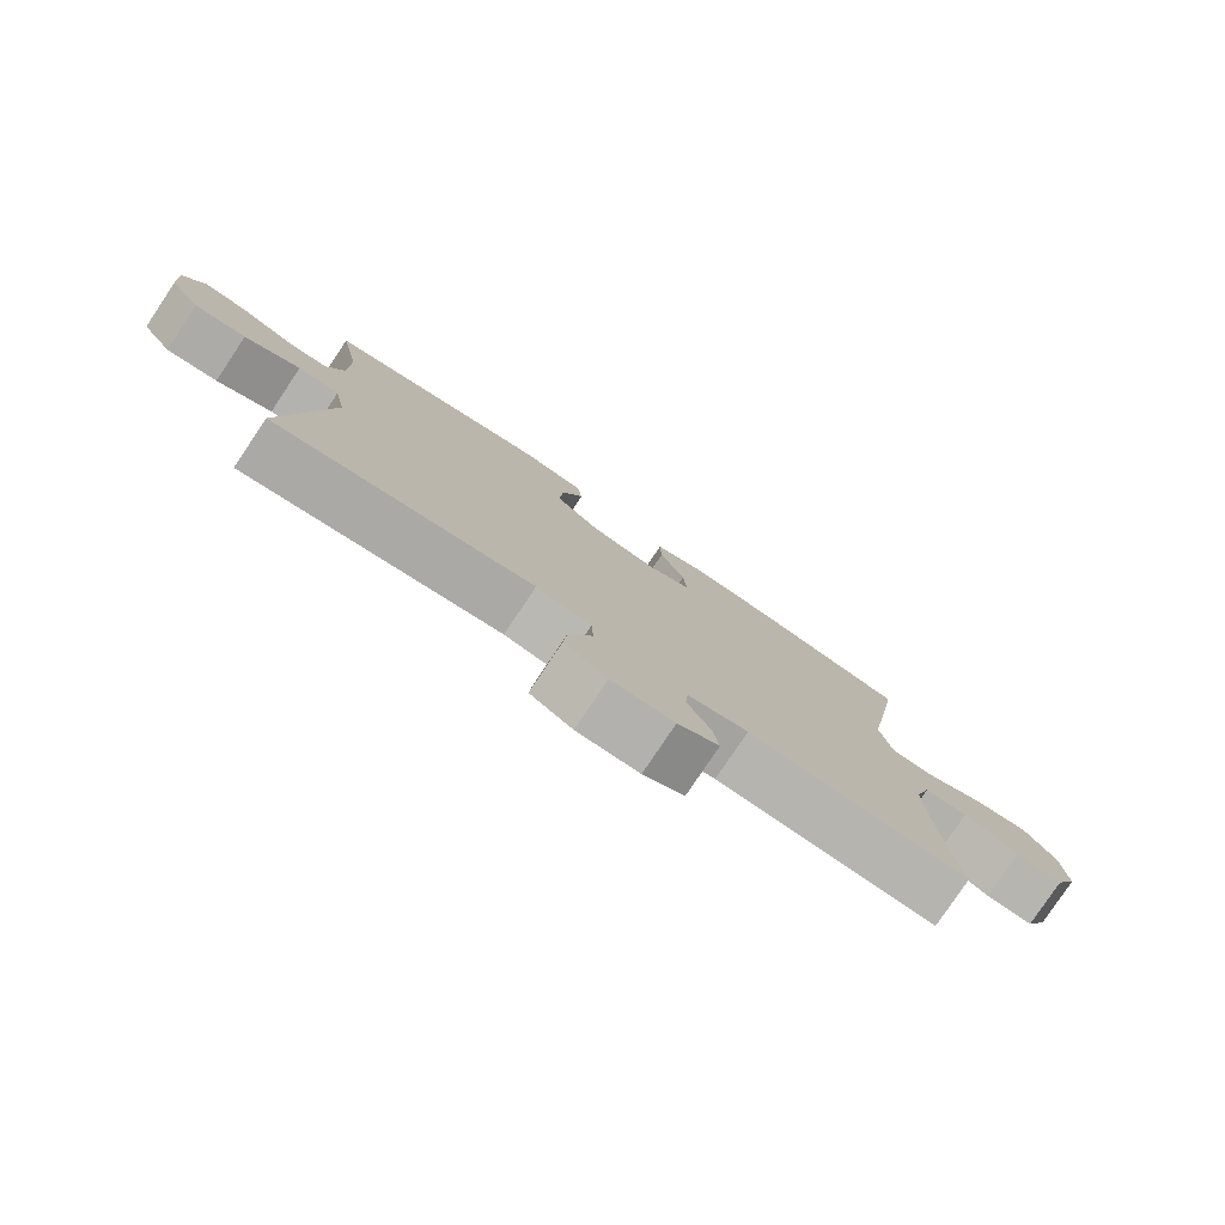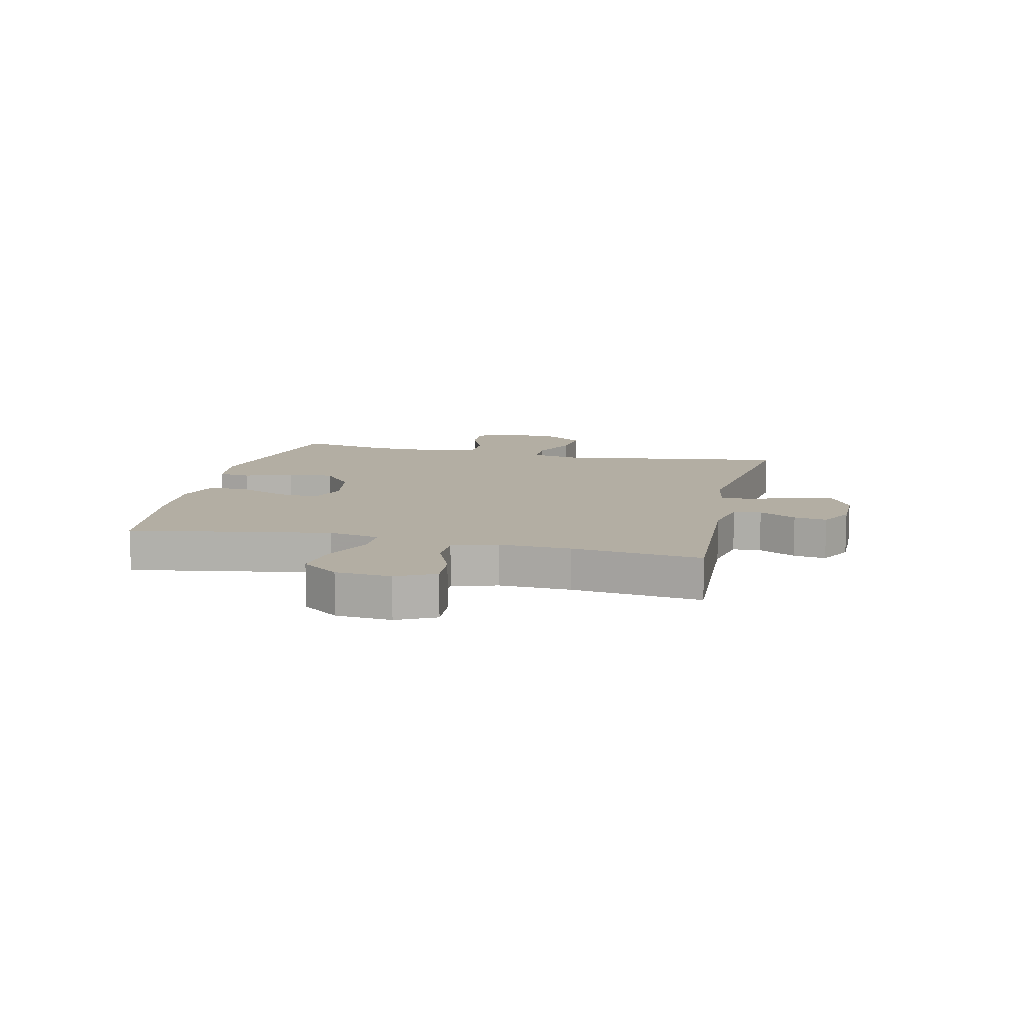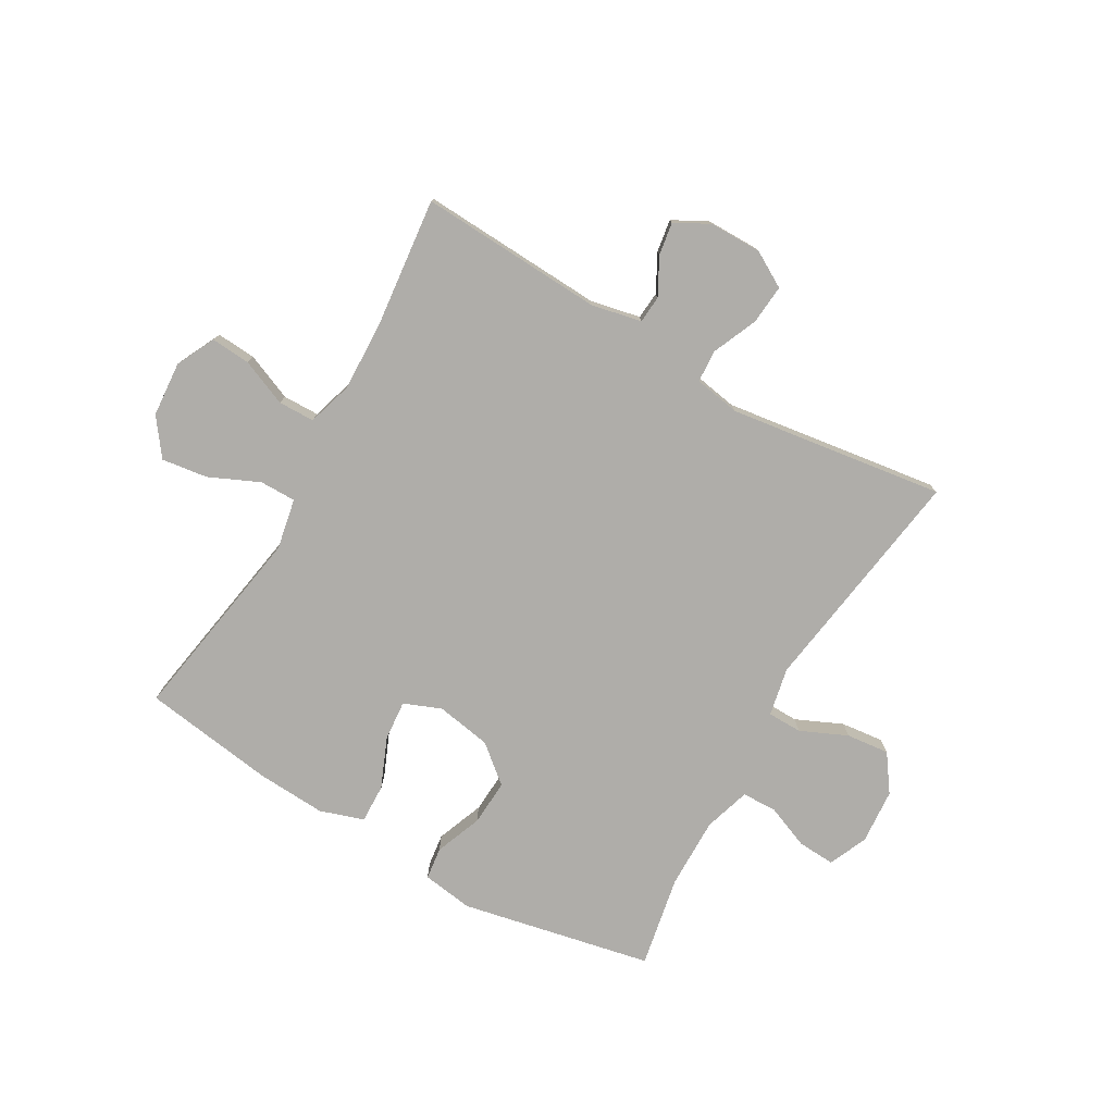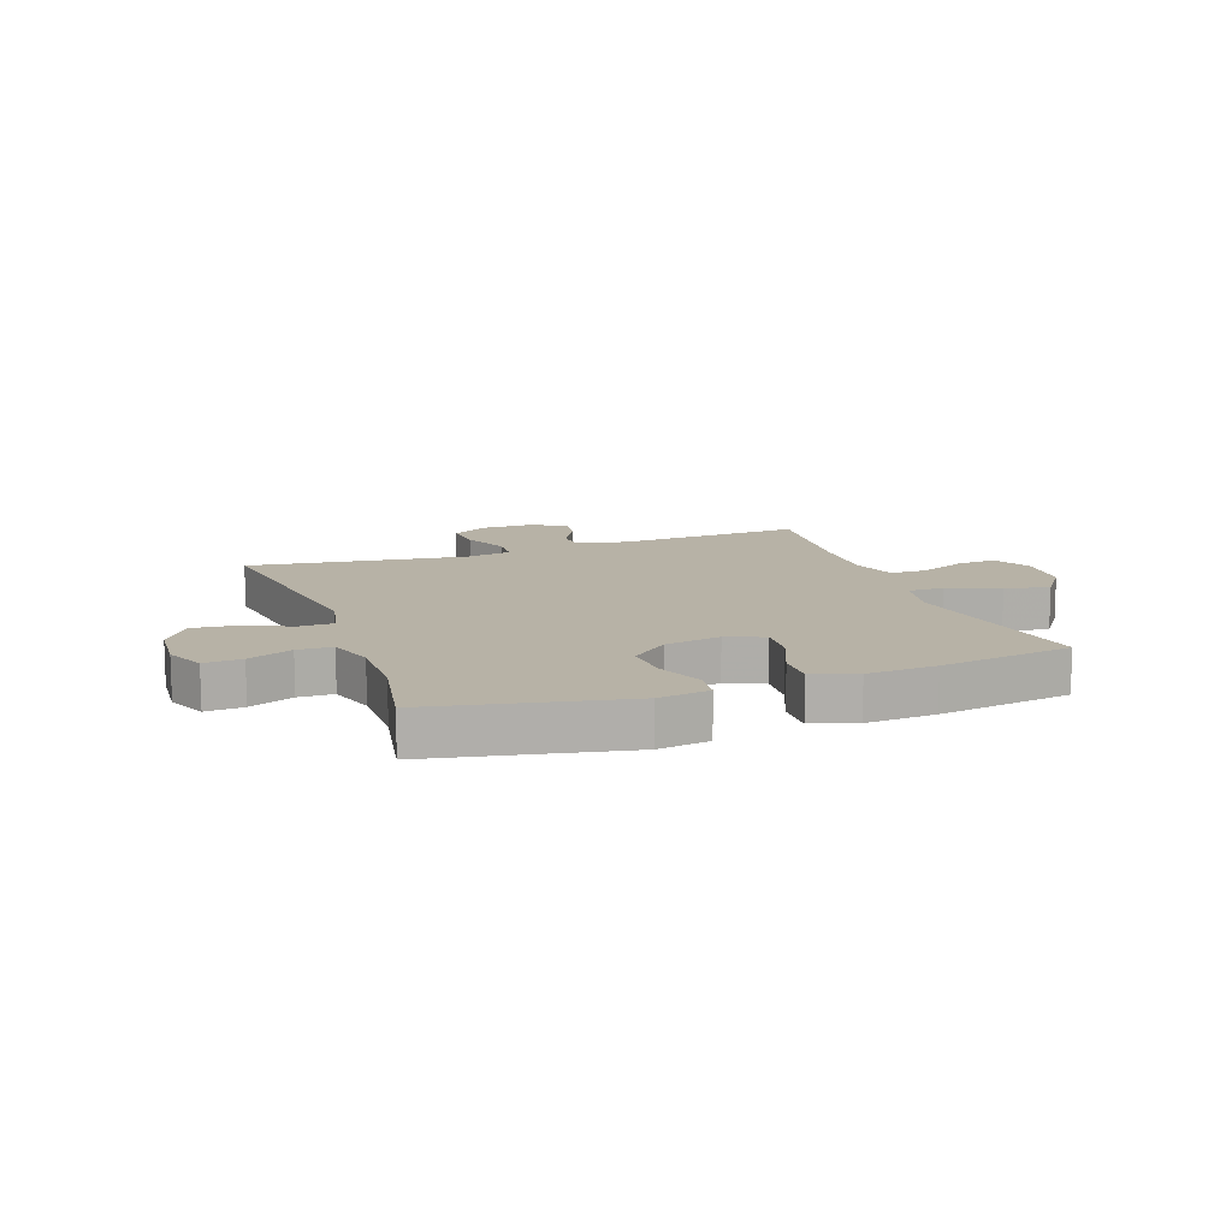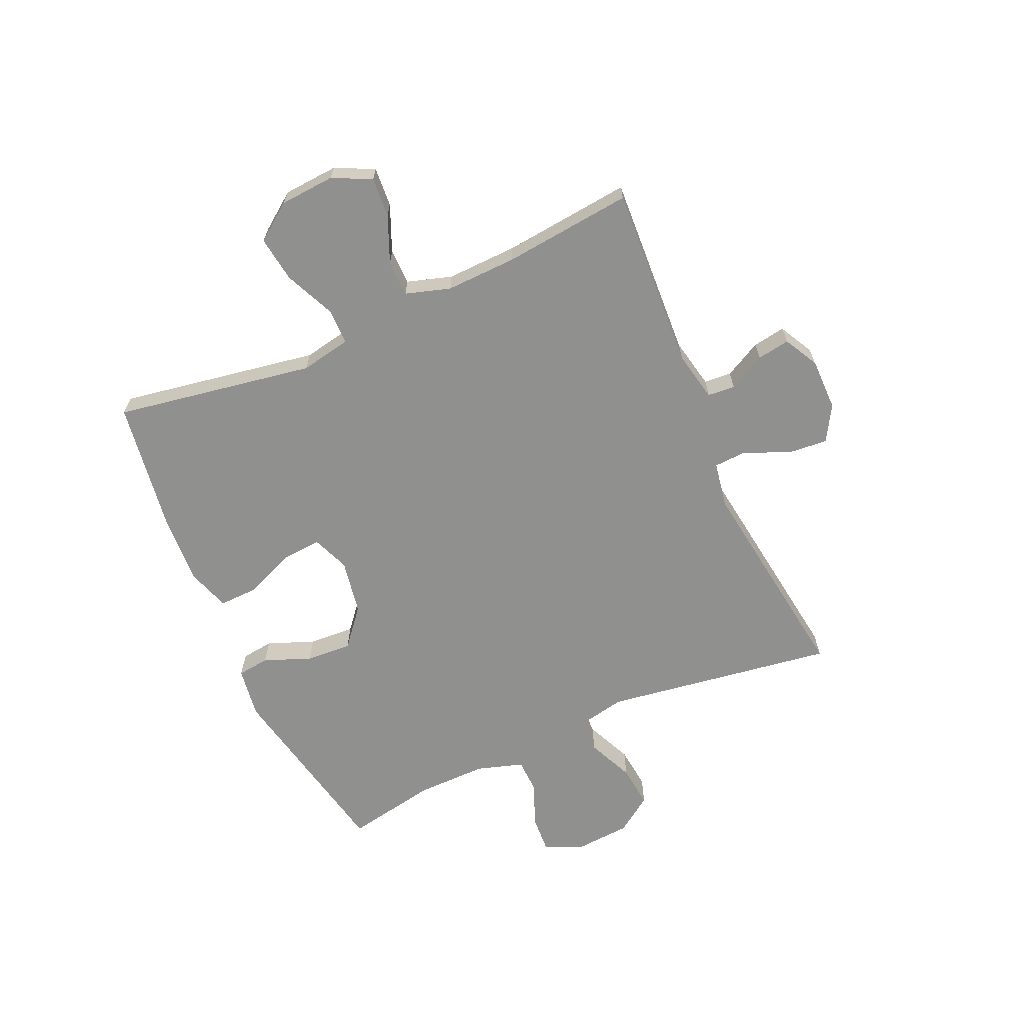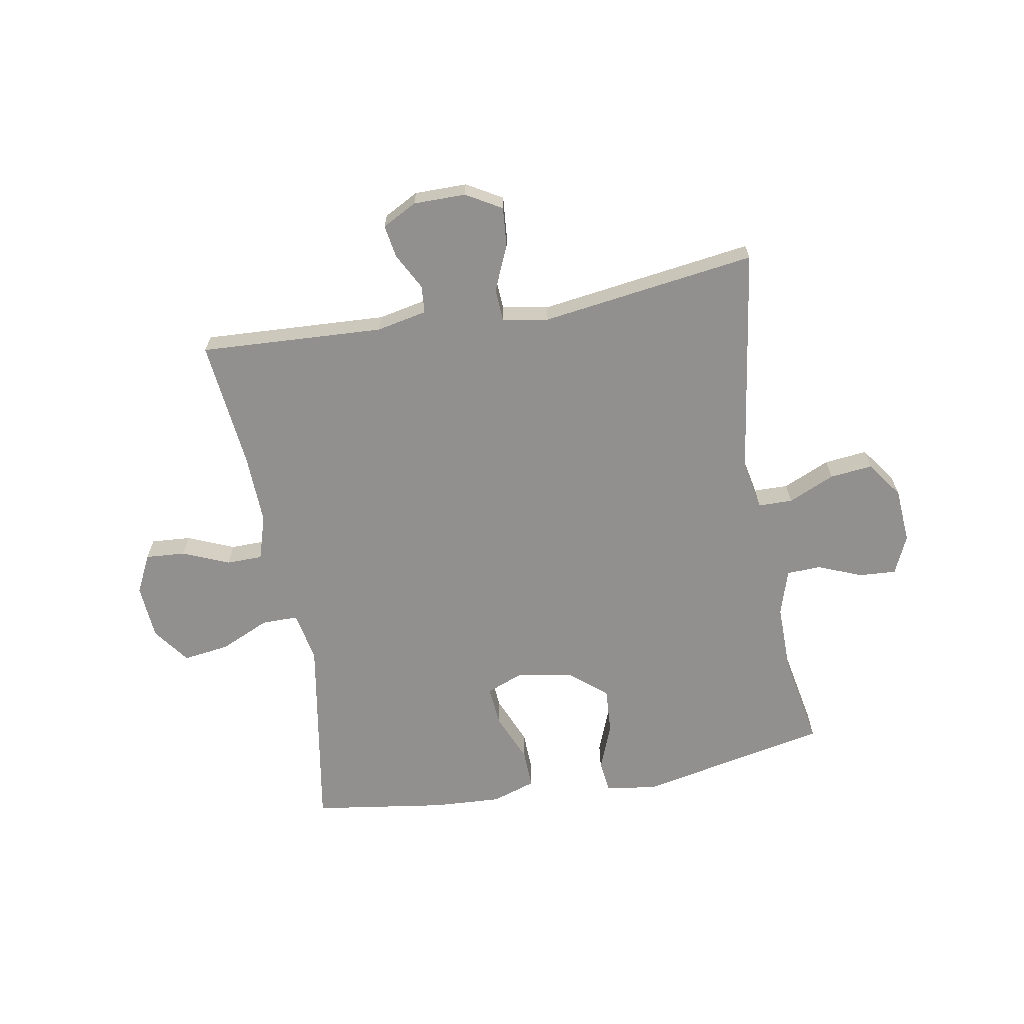
<metadata>
{"format":"obj","ext":"obj","renderer":"f3d","projection":"perspective","resolution":1024,"background":"white","views":[{"elev":-79.3,"azim":-33.8,"up":"+Z"},{"elev":10.9,"azim":103.0,"up":"+Y"},{"elev":-77.4,"azim":150.2,"up":"+Y"},{"elev":12.5,"azim":-19.9,"up":"+Y"},{"elev":-65.5,"azim":114.0,"up":"+Y"},{"elev":-65.7,"azim":-169.9,"up":"+Y"}]}
</metadata>
<code>
v 0.5 0.07 -0.5
v 0.18 0.07 -0.483
v 0.092 0.07 -0.501
v 0.088 0.07 -0.549
v 0.122 0.07 -0.613
v 0.131 0.07 -0.67
v 0.071 0.07 -0.702
v -0.02 0.07 -0.702
v -0.082 0.07 -0.666
v -0.076 0.07 -0.597
v -0.042 0.07 -0.519
v -0.045 0.07 -0.462
v -0.125 0.07 -0.448
v -0.5 0.07 -0.5
v -0.44 0.07 -0.098
v -0.457 0.07 -0.014
v -0.517 0.07 -0.013
v -0.598 0.07 -0.049
v -0.673 0.07 -0.057
v -0.718 0.07 0.007
v -0.725 0.07 0.103
v -0.695 0.07 0.17
v -0.63 0.07 0.166
v -0.554 0.07 0.135
v -0.494 0.07 0.137
v -0.469 0.07 0.217
v -0.47 0.07 0.341
v -0.5 0.07 0.5
v -0.168 0.07 0.568
v -0.079 0.07 0.555
v -0.072 0.07 0.499
v -0.104 0.07 0.417
v -0.109 0.07 0.337
v -0.044 0.07 0.283
v 0.052 0.07 0.266
v 0.117 0.07 0.292
v 0.111 0.07 0.362
v 0.075 0.07 0.448
v 0.073 0.07 0.516
v 0.149 0.07 0.541
v 0.269 0.07 0.534
v 0.5 0.07 0.5
v 0.441 0.07 0.153
v 0.458 0.07 0.065
v 0.521 0.07 0.065
v 0.608 0.07 0.104
v 0.688 0.07 0.115
v 0.735 0.07 0.051
v 0.742 0.07 -0.045
v 0.709 0.07 -0.112
v 0.64 0.07 -0.107
v 0.559 0.07 -0.073
v 0.496 0.07 -0.074
v 0.472 0.07 -0.152
v 0.476 0.07 -0.275
v 0.5 0 -0.5
v 0.18 0 -0.483
v 0.092 0 -0.501
v 0.088 0 -0.549
v 0.122 0 -0.613
v 0.131 0 -0.67
v 0.071 0 -0.702
v -0.02 0 -0.702
v -0.082 0 -0.666
v -0.076 0 -0.597
v -0.042 0 -0.519
v -0.045 0 -0.462
v -0.125 0 -0.448
v -0.5 0 -0.5
v -0.44 0 -0.098
v -0.457 0 -0.014
v -0.517 0 -0.013
v -0.598 0 -0.049
v -0.673 0 -0.057
v -0.718 0 0.007
v -0.725 0 0.103
v -0.695 0 0.17
v -0.63 0 0.166
v -0.554 0 0.135
v -0.494 0 0.137
v -0.469 0 0.217
v -0.47 0 0.341
v -0.5 0 0.5
v -0.168 0 0.568
v -0.079 0 0.555
v -0.072 0 0.499
v -0.104 0 0.417
v -0.109 0 0.337
v -0.044 0 0.283
v 0.052 0 0.266
v 0.117 0 0.292
v 0.111 0 0.362
v 0.075 0 0.448
v 0.073 0 0.516
v 0.149 0 0.541
v 0.269 0 0.534
v 0.5 0 0.5
v 0.441 0 0.153
v 0.458 0 0.065
v 0.521 0 0.065
v 0.608 0 0.104
v 0.688 0 0.115
v 0.735 0 0.051
v 0.742 0 -0.045
v 0.709 0 -0.112
v 0.64 0 -0.107
v 0.559 0 -0.073
v 0.496 0 -0.074
v 0.472 0 -0.152
v 0.476 0 -0.275
f 50 51 52
f 49 50 52
f 48 49 52
f 47 48 52
f 46 47 52
f 45 46 52
f 44 45 52 53
f 41 42 43
f 40 41 43
f 39 40 43
f 38 39 43
f 37 38 43
f 36 37 43 44
f 44 53 54
f 36 44 54
f 35 36 54
f 30 31 32
f 29 30 32
f 28 29 32
f 27 28 32
f 26 27 32 33
f 25 26 33 34
f 22 23 24
f 21 22 24
f 20 21 24
f 19 20 24
f 18 19 24
f 17 18 24
f 16 17 24 25
f 13 14 15
f 12 13 15 16
f 9 10 11
f 8 9 11
f 7 8 11
f 6 7 11
f 5 6 11
f 4 5 11
f 3 4 11 12
f 35 54 55
f 34 35 55
f 25 34 55
f 16 25 55
f 12 16 55
f 3 12 55
f 2 3 55
f 1 2 55
f 107 106 105
f 107 105 104
f 107 104 103
f 107 103 102
f 107 102 101
f 107 101 100
f 108 107 100 99
f 98 97 96
f 98 96 95
f 98 95 94
f 98 94 93
f 98 93 92
f 99 98 92 91
f 109 108 99
f 109 99 91
f 109 91 90
f 87 86 85
f 87 85 84
f 87 84 83
f 87 83 82
f 88 87 82 81
f 89 88 81 80
f 79 78 77
f 79 77 76
f 79 76 75
f 79 75 74
f 79 74 73
f 79 73 72
f 80 79 72 71
f 70 69 68
f 71 70 68 67
f 66 65 64
f 66 64 63
f 66 63 62
f 66 62 61
f 66 61 60
f 66 60 59
f 67 66 59 58
f 110 109 90
f 110 90 89
f 110 89 80
f 110 80 71
f 110 71 67
f 110 67 58
f 110 58 57
f 110 57 56
f 1 56 57 2
f 2 57 58 3
f 3 58 59 4
f 4 59 60 5
f 5 60 61 6
f 6 61 62 7
f 7 62 63 8
f 8 63 64 9
f 9 64 65 10
f 10 65 66 11
f 11 66 67 12
f 12 67 68 13
f 13 68 69 14
f 14 69 70 15
f 15 70 71 16
f 16 71 72 17
f 17 72 73 18
f 18 73 74 19
f 19 74 75 20
f 20 75 76 21
f 21 76 77 22
f 22 77 78 23
f 23 78 79 24
f 24 79 80 25
f 25 80 81 26
f 26 81 82 27
f 27 82 83 28
f 28 83 84 29
f 29 84 85 30
f 30 85 86 31
f 31 86 87 32
f 32 87 88 33
f 33 88 89 34
f 34 89 90 35
f 35 90 91 36
f 36 91 92 37
f 37 92 93 38
f 38 93 94 39
f 39 94 95 40
f 40 95 96 41
f 41 96 97 42
f 42 97 98 43
f 43 98 99 44
f 44 99 100 45
f 45 100 101 46
f 46 101 102 47
f 47 102 103 48
f 48 103 104 49
f 49 104 105 50
f 50 105 106 51
f 51 106 107 52
f 52 107 108 53
f 53 108 109 54
f 54 109 110 55
f 55 110 56 1

</code>
